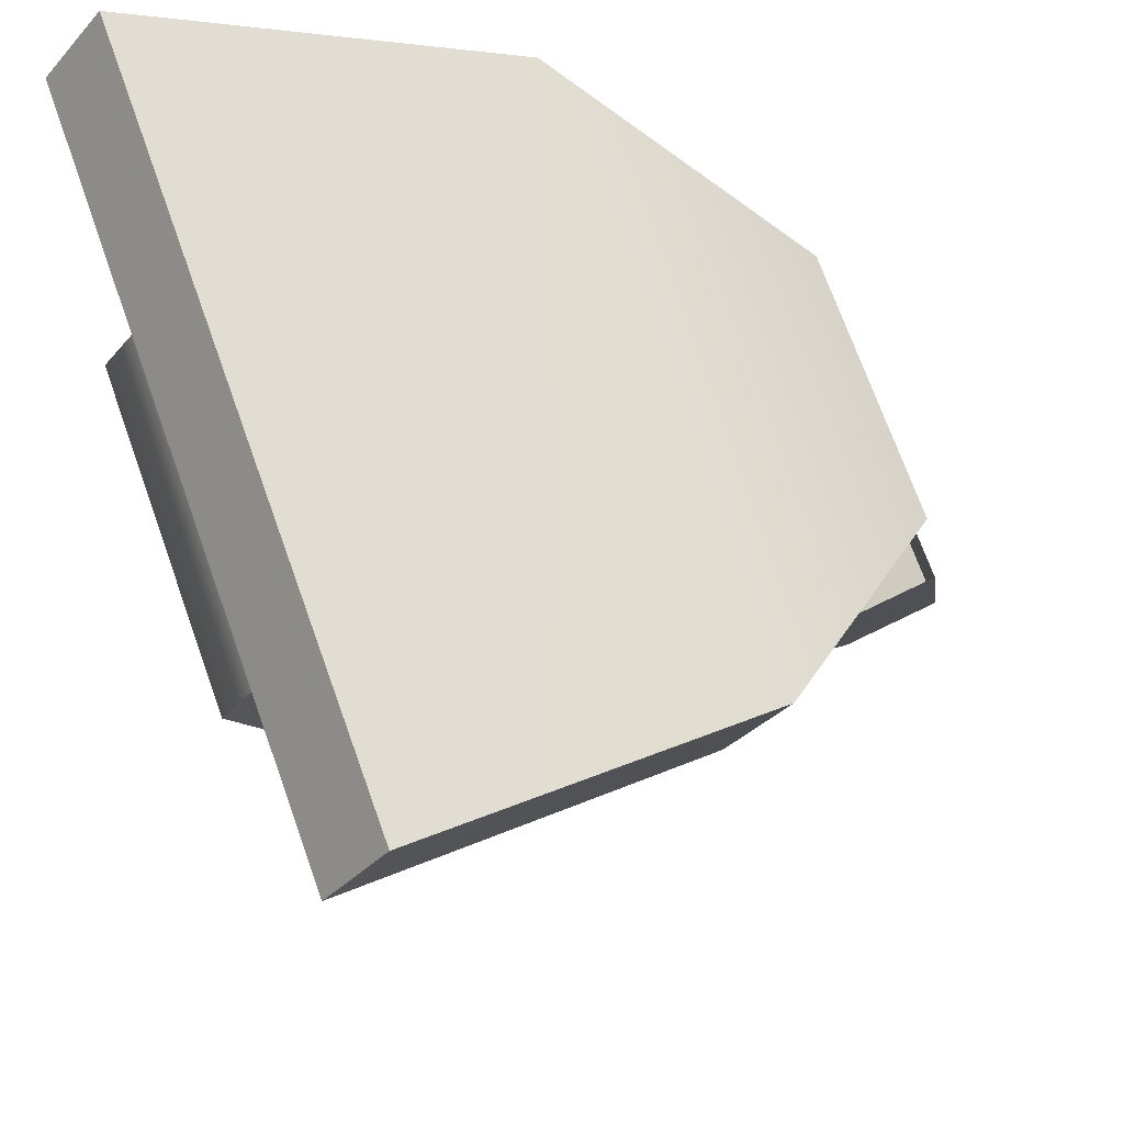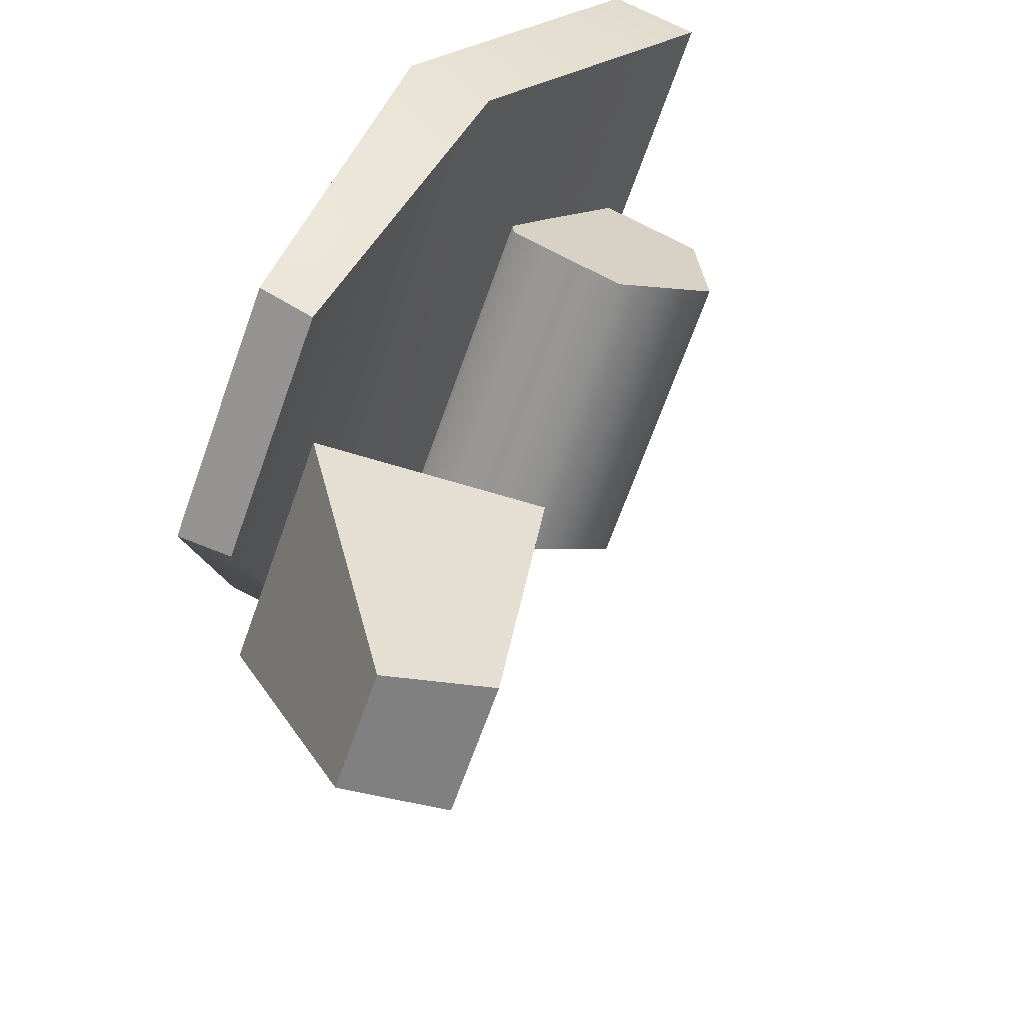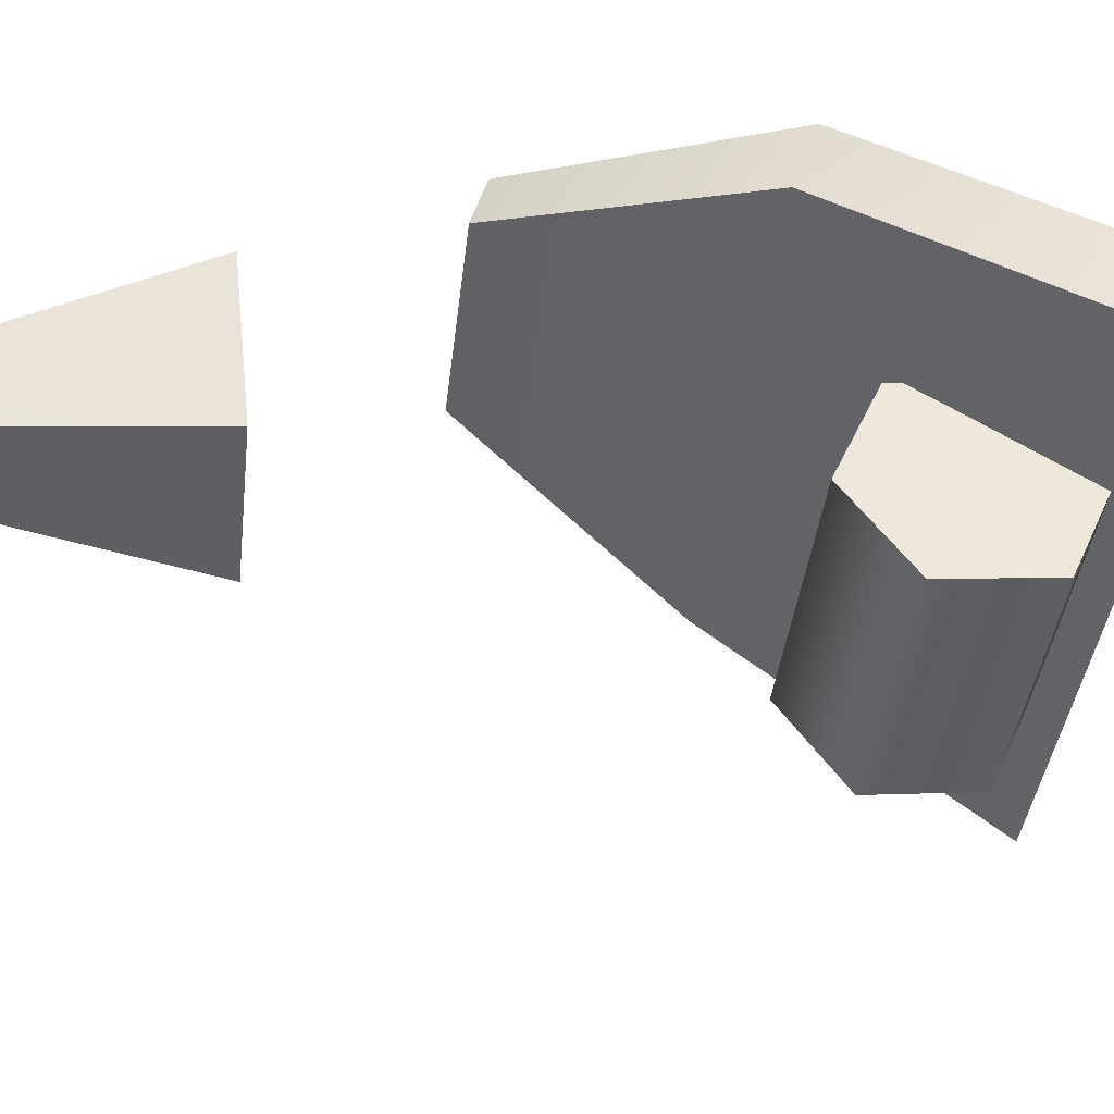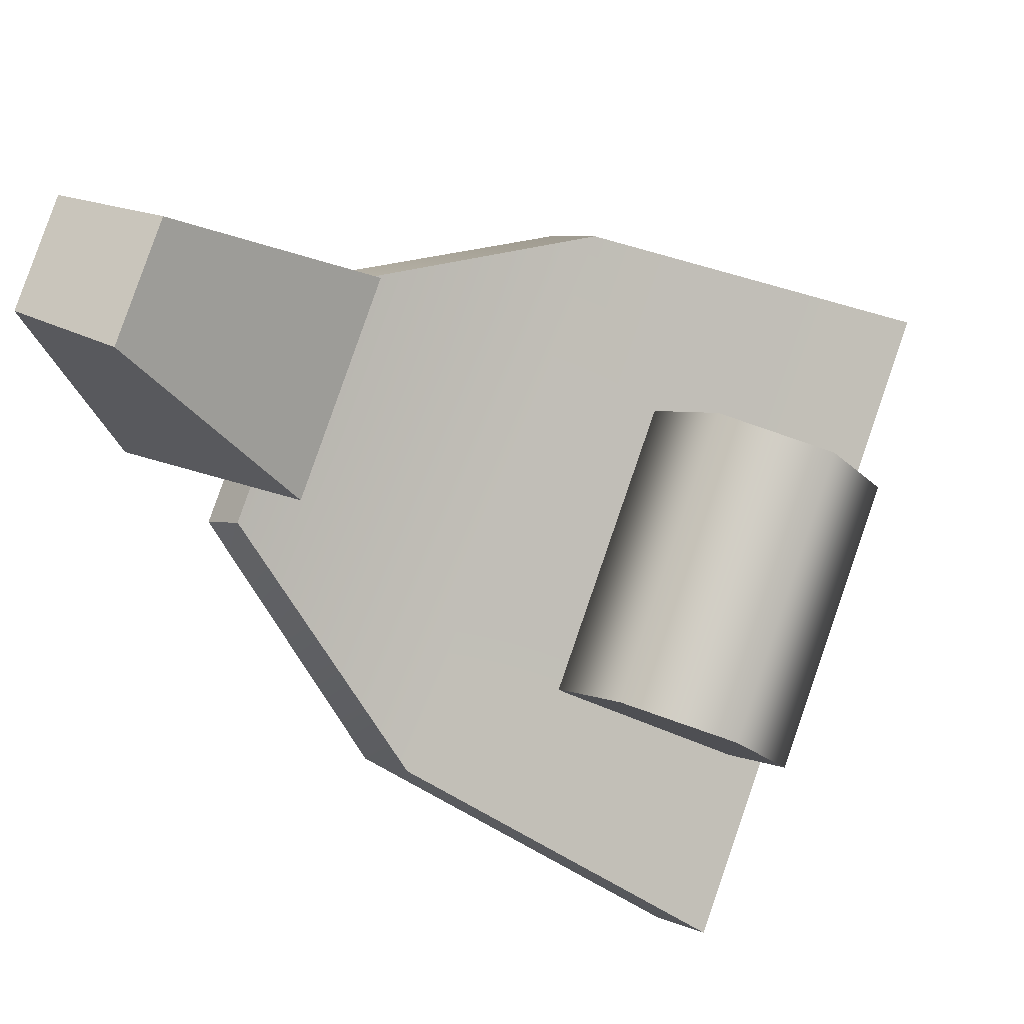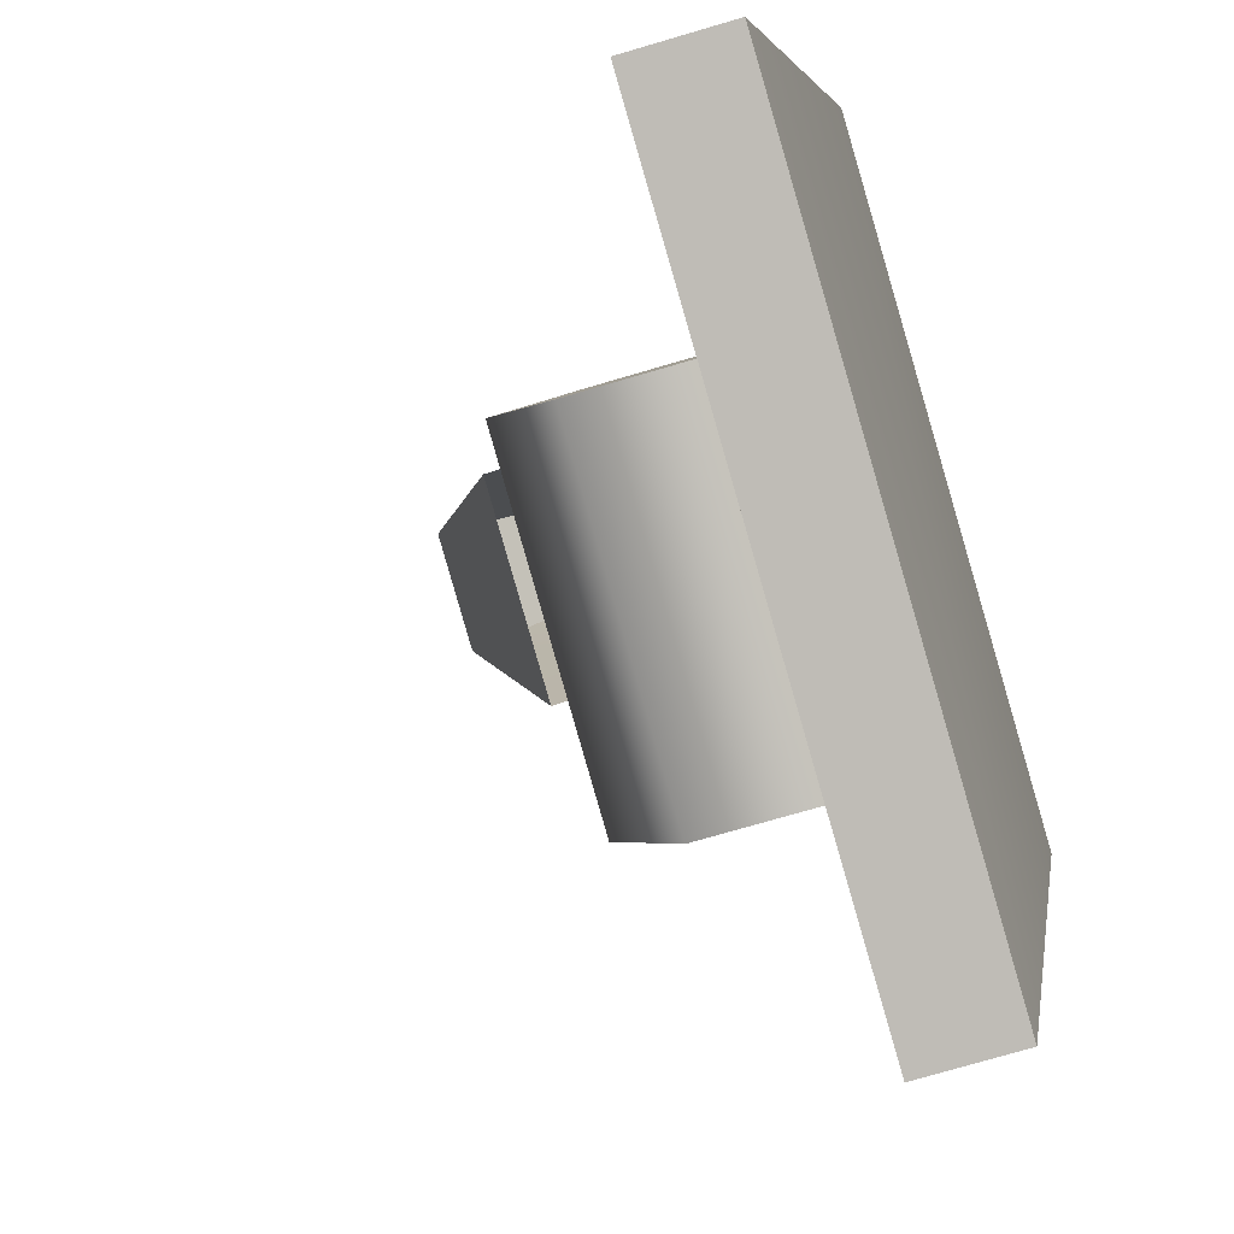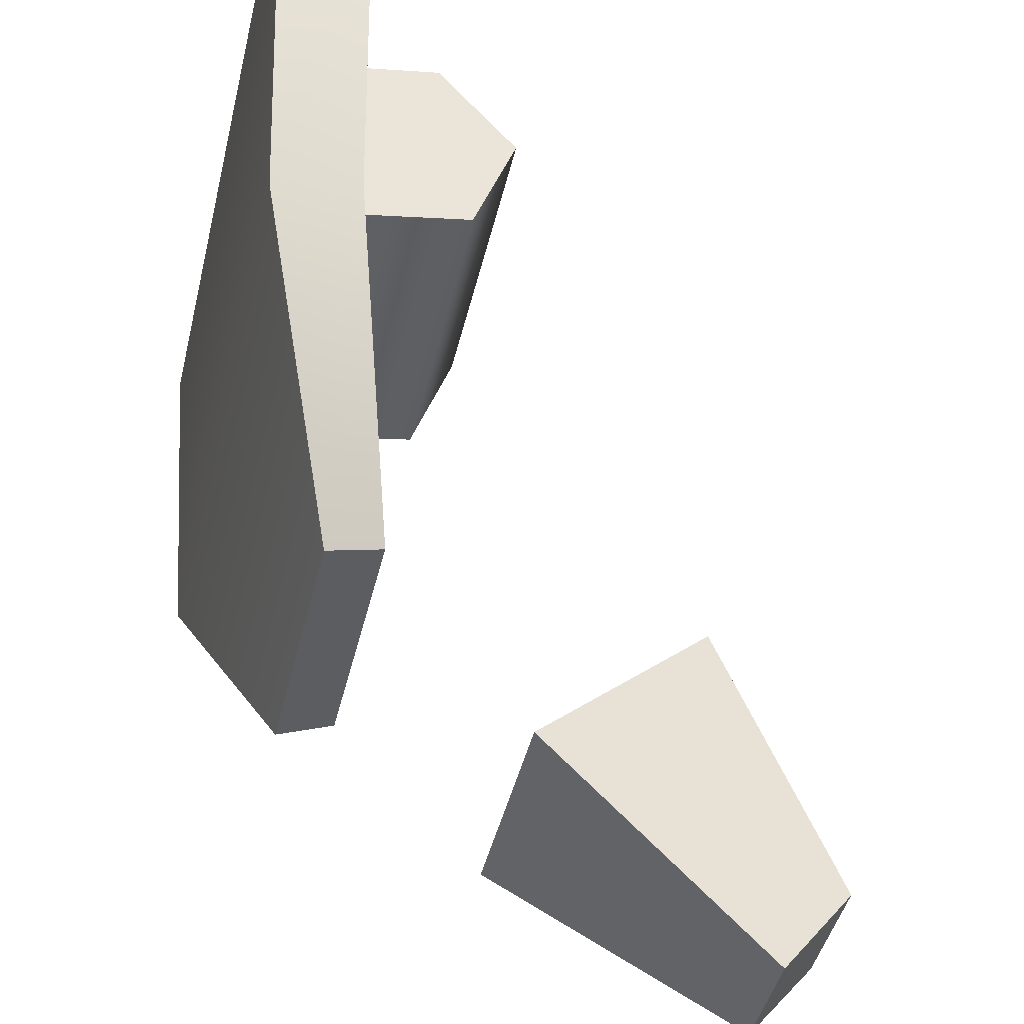
<metadata>
{"format":"obj","ext":"obj","renderer":"f3d","projection":"perspective","resolution":1024,"background":"white","views":[{"elev":-15.4,"azim":-167.9,"up":"+Z"},{"elev":30.1,"azim":-15.5,"up":"+Z"},{"elev":32.0,"azim":71.1,"up":"+Z"},{"elev":-13.7,"azim":16.8,"up":"+Z"},{"elev":-7.5,"azim":144.4,"up":"+Z"},{"elev":63.3,"azim":-50.0,"up":"+Z"}]}
</metadata>
<code>
g FourSpiderShassis_16
v -0.7967 0.1914 0.5828
v -0.812 0.1268 0.3298
v -0.7289 0.1268 0.5581
v -0.8798 0.1914 0.3545
v -0.9017 0.06639 0.621
v -0.9662 0.1612 0.386
v -0.8819 0.1612 0.6144
v -0.9848 0.06639 0.3927
v -0.8339 0.001848 0.5963
v -0.917 0.001848 0.368
v -0.7475 0.03209 0.5649
v -0.8306 0.03209 0.3366
v -0.8819 0.1612 0.6144
v -0.8339 0.001848 0.5963
v -0.9017 0.06639 0.621
v -0.7967 0.1914 0.5828
v -0.7289 0.1268 0.5581
v -0.7475 0.03209 0.5649
v -0.9848 0.06639 0.3927
v -0.8798 0.1914 0.3545
v -0.9662 0.1612 0.386
v -0.917 0.001848 0.368
v -0.812 0.1268 0.3298
v -0.8306 0.03209 0.3366
v -0.8819 0.1612 0.6144
v -0.9662 0.1612 0.386
v -1.152 -0.5324 0.6256
v -0.9952 -0.3469 0.613
v -1.077 -0.5326 0.6031
v -1.143 -0.3147 0.6669
v -1.18 -0.5324 0.5491
v -1.143 -0.3147 0.6669
v -1.152 -0.5324 0.6256
v -1.2 -0.3147 0.5116
v -1.077 -0.5326 0.6031
v -1.052 -0.3469 0.4577
v -1.108 -0.5326 0.5182
v -0.9952 -0.3469 0.613
v -1.108 -0.5326 0.5182
v -1.2 -0.3147 0.5116
v -1.18 -0.5324 0.5491
v -1.052 -0.3469 0.4577
v -1.18 -0.5324 0.5491
v -1.077 -0.5326 0.6031
v -1.108 -0.5326 0.5182
v -1.152 -0.5324 0.6256
v -0.8984 0.2008 0.2056
v -0.762 0.2464 0.7391
v -0.9494 0.2464 0.2242
v -0.711 0.2008 0.7205
v -0.9494 0.2464 0.2242
v -0.9865 0.04949 0.7755
v -1.145 0.04949 0.3406
v -0.762 0.2464 0.7391
v -1.212 -0.1319 0.5028
v -1.142 -0.1319 0.6942
v -0.711 0.2008 0.7205
v -0.9865 0.04949 0.7755
v -0.762 0.2464 0.7391
v -0.9367 0.009887 0.7574
v -1.142 -0.1319 0.6942
v -1.11 -0.1569 0.6786
v -1.095 0.009887 0.3225
v -0.9494 0.2464 0.2242
v -1.145 0.04949 0.3406
v -0.8984 0.2008 0.2056
v -1.177 -0.1569 0.4941
v -1.212 -0.1319 0.5028
v -1.177 -0.1569 0.4941
v -1.142 -0.1319 0.6942
v -1.11 -0.1569 0.6786
v -1.212 -0.1319 0.5028
v -0.9367 0.009887 0.7574
v -1.177 -0.1569 0.4941
v -1.11 -0.1569 0.6786
v -1.095 0.009887 0.3225
v -0.8984 0.2008 0.2056
v -0.711 0.2008 0.7205
g FourSpiderShassis_16_0
f 3 2 1
f 4 1 2
f 7 6 5
f 8 5 6
f 10 9 8
f 5 8 9
f 12 11 10
f 9 10 11
f 2 3 12
f 11 12 3
f 15 14 13
f 13 14 16
f 16 14 17
f 17 14 18
f 21 20 19
f 19 20 22
f 20 23 22
f 22 23 24
f 1 4 25
f 26 25 4
f 29 28 27
f 30 27 28
f 33 32 31
f 34 31 32
f 37 36 35
f 38 35 36
f 41 40 39
f 42 39 40
f 45 44 43
f 46 43 44
f 49 48 47
f 50 47 48
f 53 52 51
f 54 51 52
f 56 52 55
f 53 55 52
f 59 58 57
f 60 57 58
f 58 61 60
f 62 60 61
f 65 64 63
f 66 63 64
f 68 65 67
f 63 67 65
f 71 70 69
f 72 69 70
f 75 74 73
f 76 73 74
f 76 77 73
f 78 73 77

</code>
